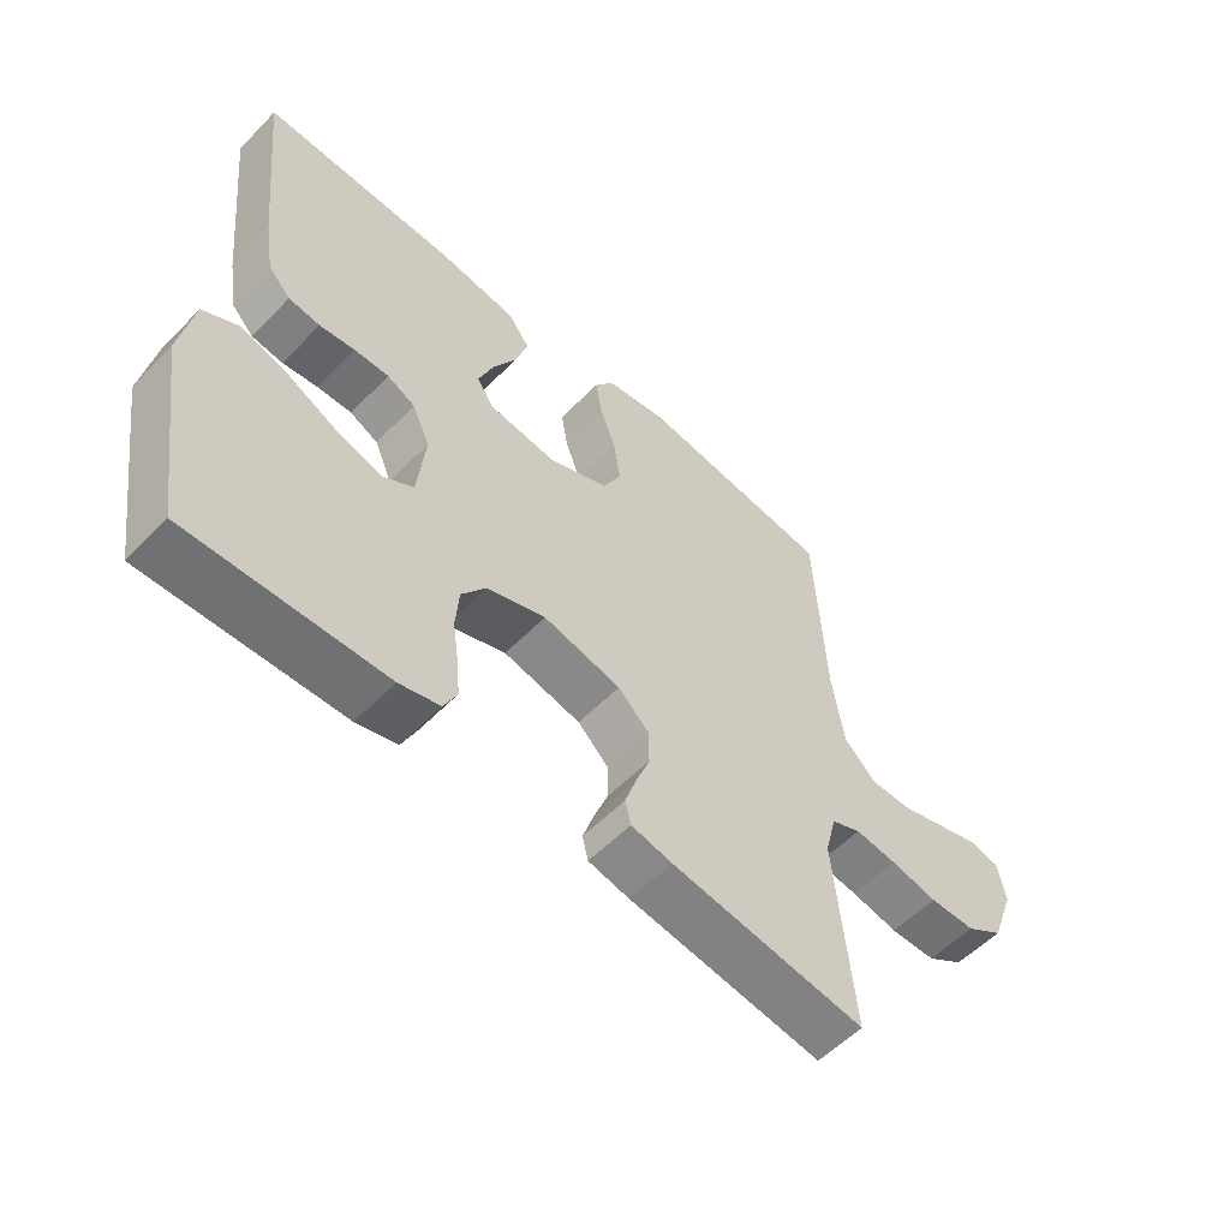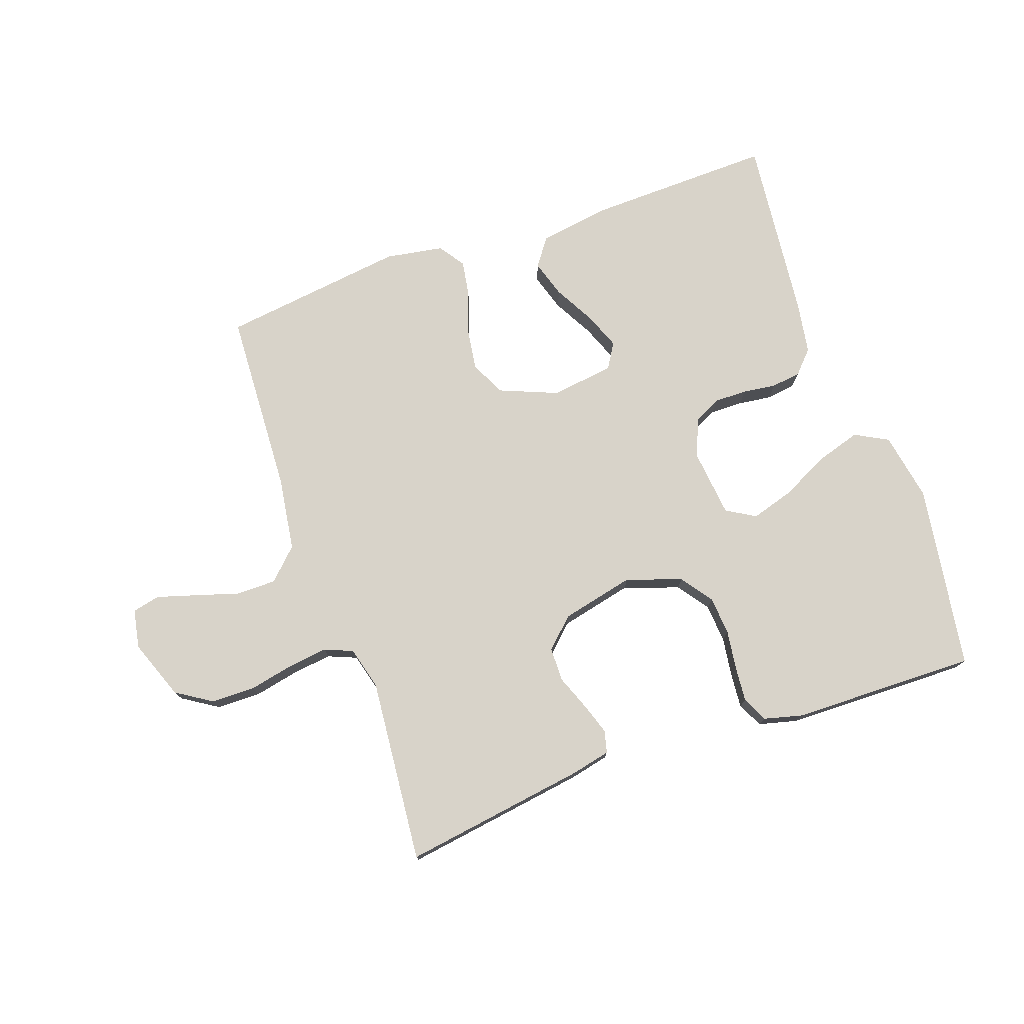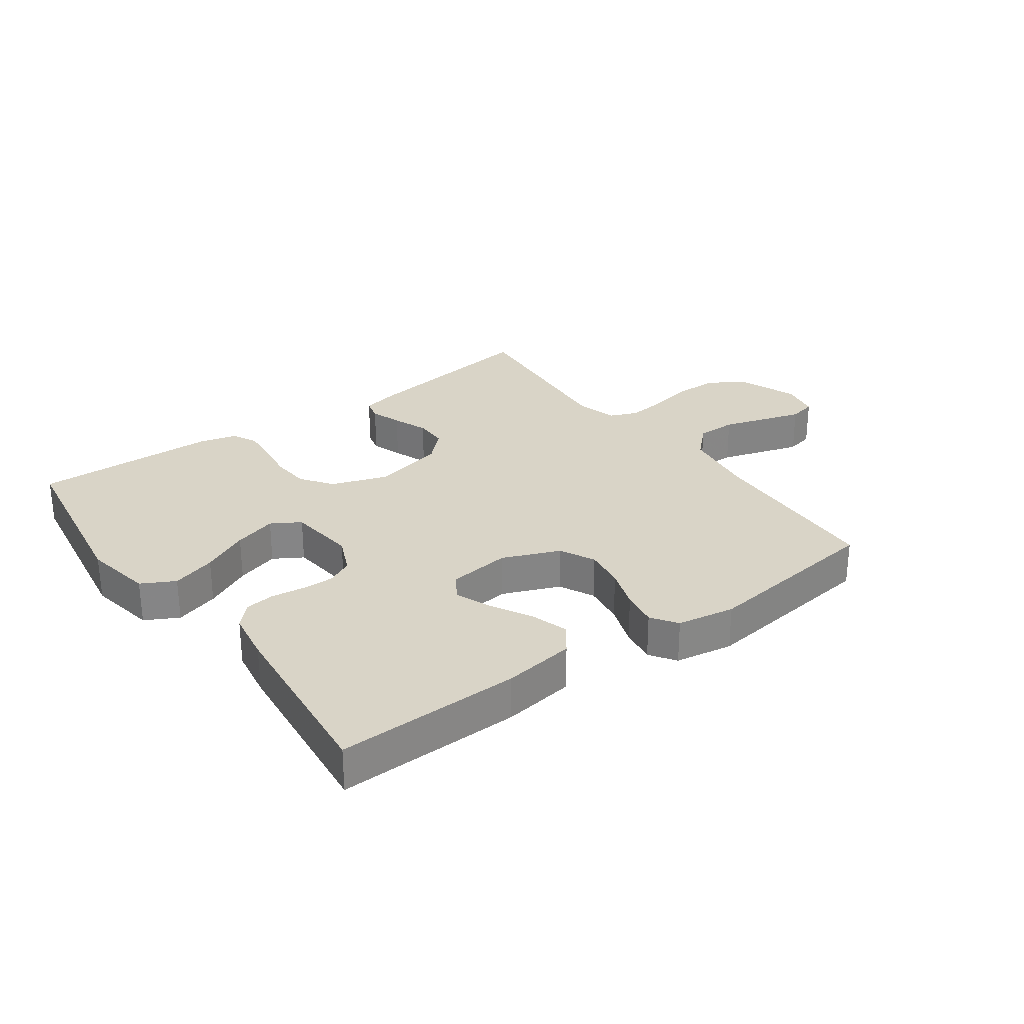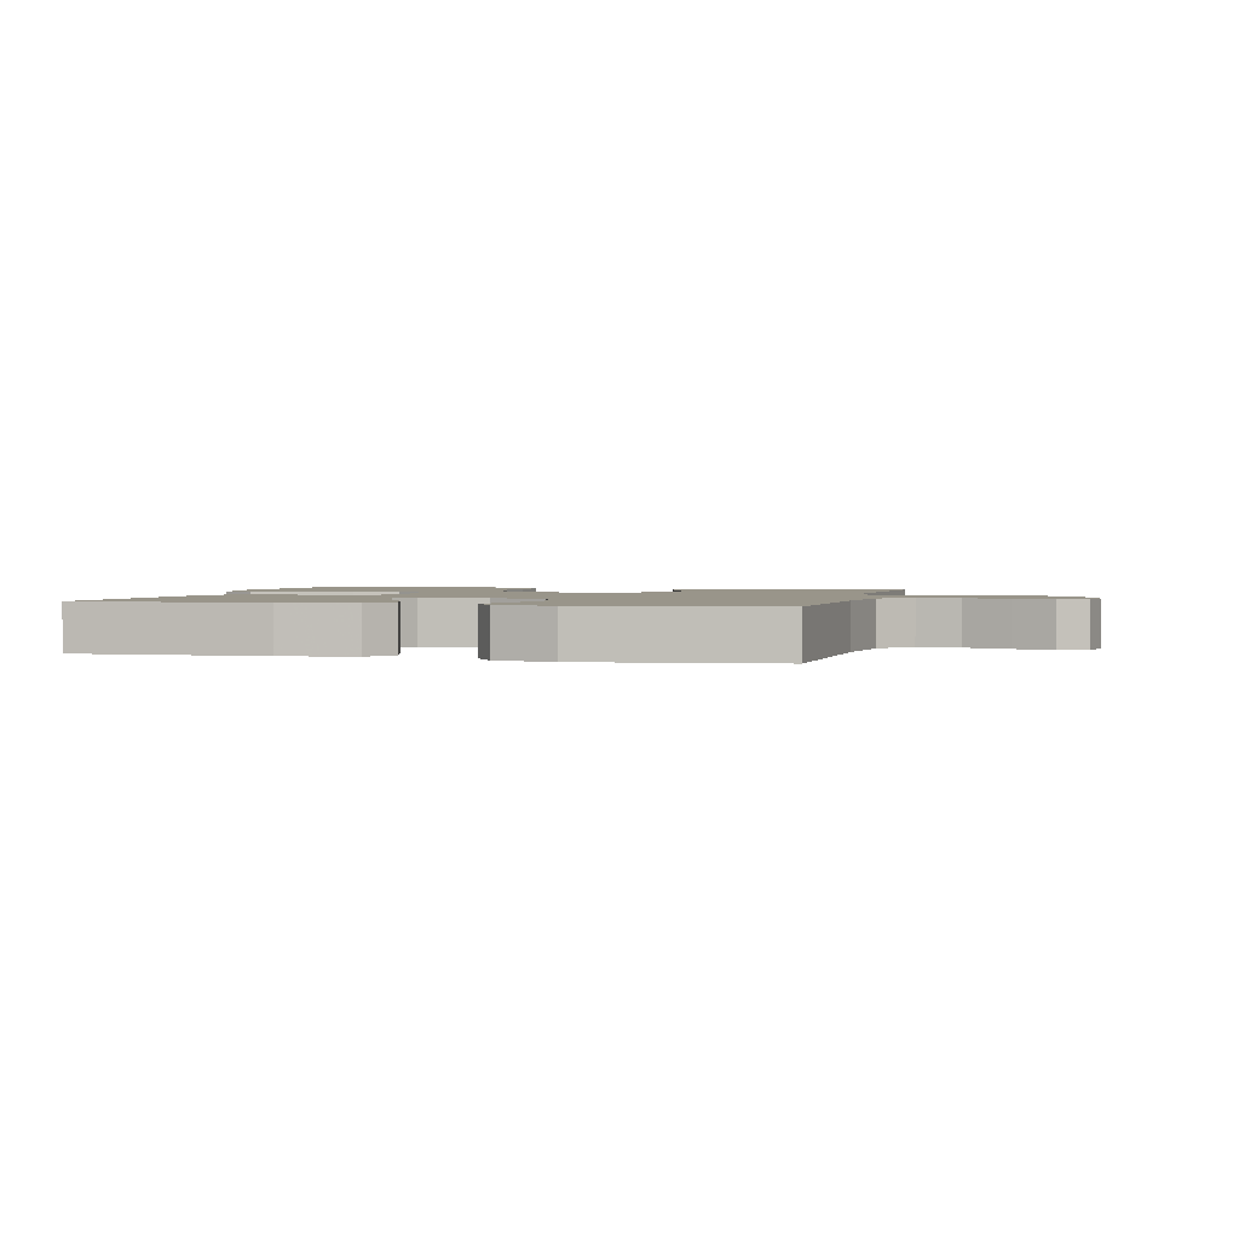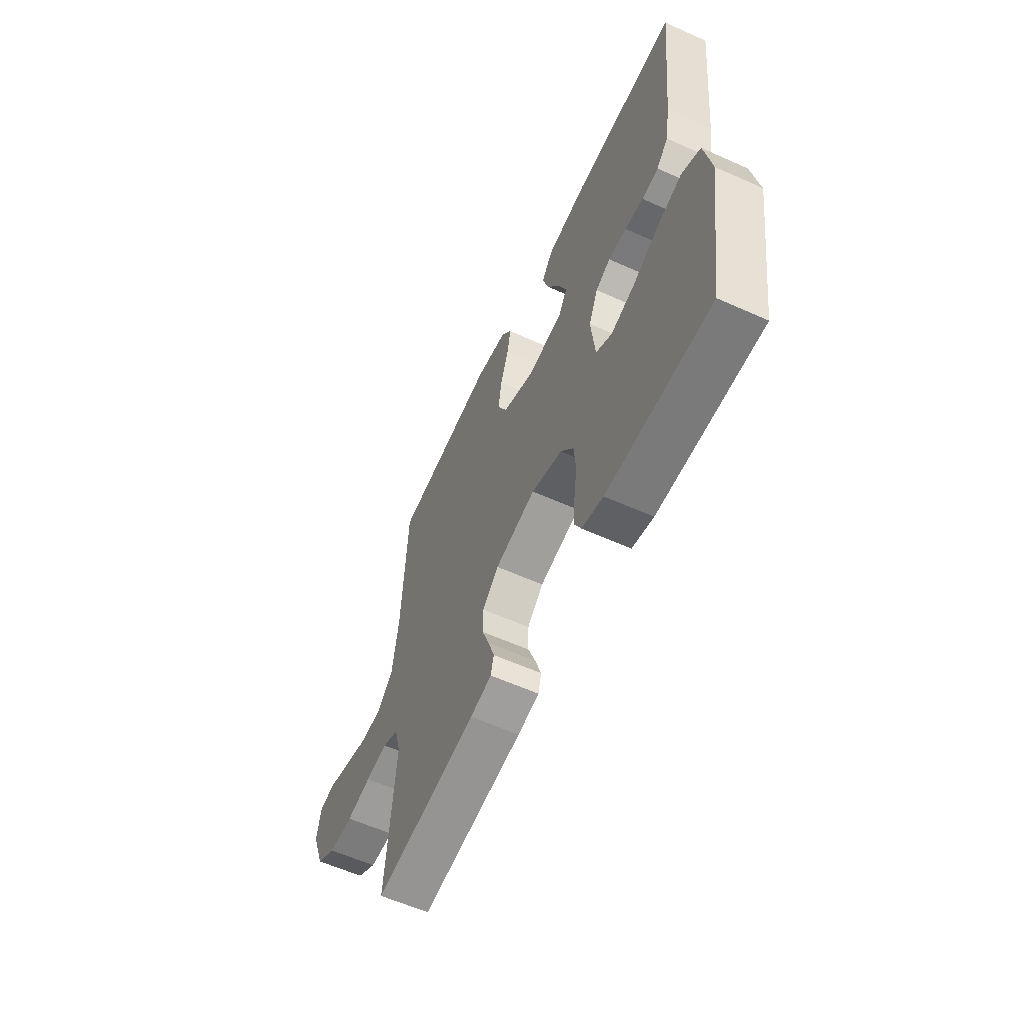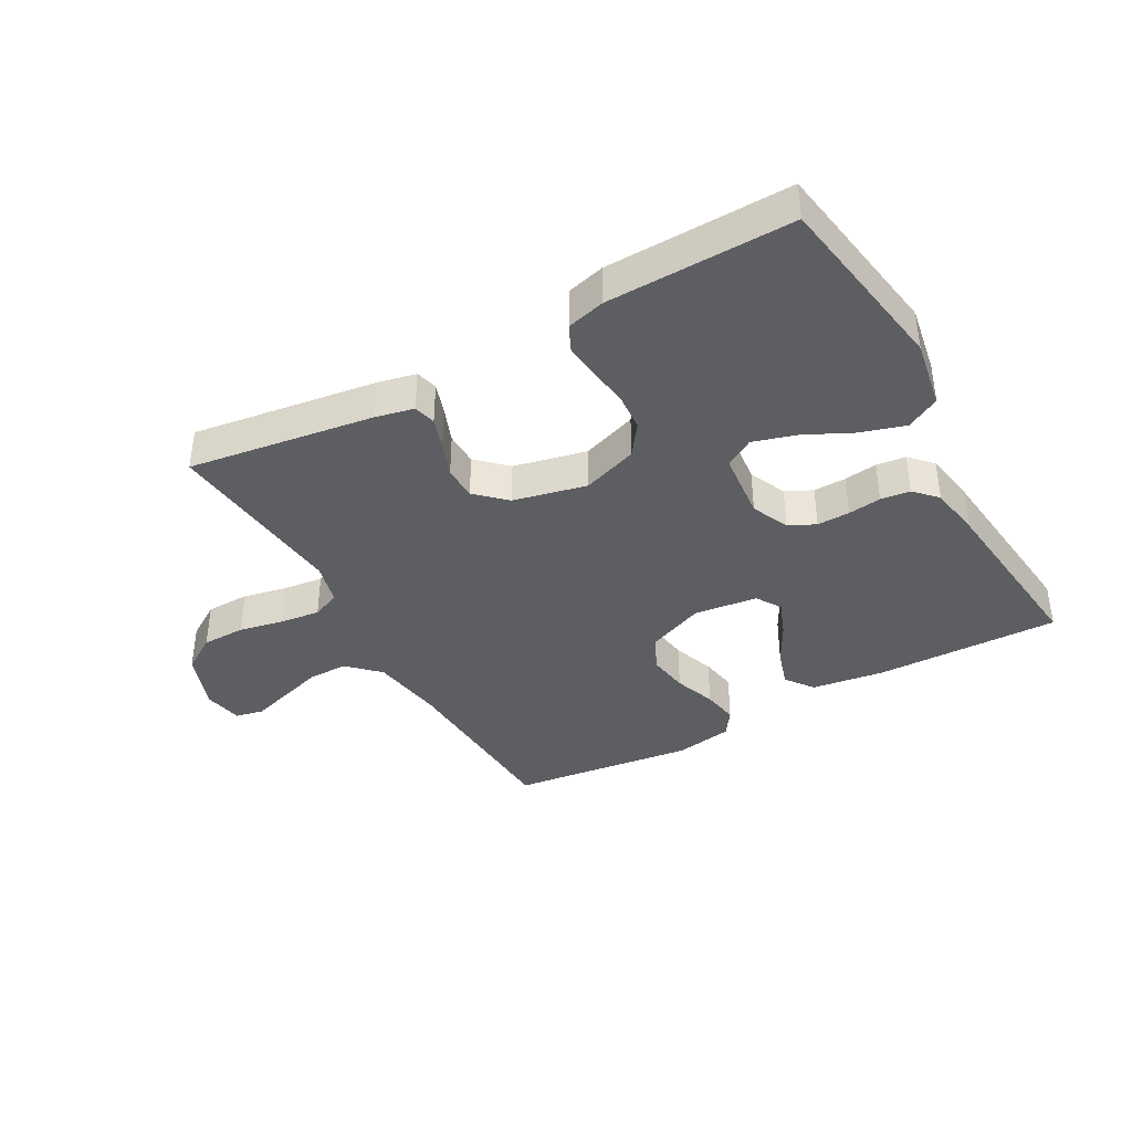
<metadata>
{"format":"obj","ext":"obj","renderer":"f3d","projection":"perspective","resolution":1024,"background":"white","views":[{"elev":-55.9,"azim":-43.3,"up":"+Z"},{"elev":76.0,"azim":160.5,"up":"+Y"},{"elev":28.5,"azim":-36.0,"up":"+Y"},{"elev":2.0,"azim":14.4,"up":"+Y"},{"elev":-59.2,"azim":-114.8,"up":"+Z"},{"elev":-38.9,"azim":-150.7,"up":"+Y"}]}
</metadata>
<code>
v 0.5 0.07 -0.5
v 0.2 0.07 -0.456
v 0.137 0.07 -0.442
v 0.128 0.07 -0.406
v 0.145 0.07 -0.355
v 0.167 0.07 -0.298
v 0.166 0.07 -0.243
v 0.119 0.07 -0.198
v 0 0.07 -0.171
v -0.09 0.07 -0.202
v -0.127 0.07 -0.253
v -0.132 0.07 -0.316
v -0.123 0.07 -0.38
v -0.118 0.07 -0.437
v -0.138 0.07 -0.478
v -0.2 0.07 -0.494
v -0.5 0.07 -0.5
v -0.547 0.07 -0.2
v -0.527 0.07 -0.088
v -0.473 0.07 -0.059
v -0.401 0.07 -0.081
v -0.324 0.07 -0.119
v -0.254 0.07 -0.14
v -0.207 0.07 -0.112
v -0.195 0.07 0
v -0.222 0.07 0.061
v -0.265 0.07 0.082
v -0.318 0.07 0.081
v -0.372 0.07 0.074
v -0.42 0.07 0.08
v -0.454 0.07 0.116
v -0.468 0.07 0.2
v -0.5 0.07 0.5
v -0.2 0.07 0.493
v -0.083 0.07 0.476
v -0.05 0.07 0.431
v -0.069 0.07 0.37
v -0.105 0.07 0.304
v -0.128 0.07 0.245
v -0.103 0.07 0.204
v 0 0.07 0.191
v 0.093 0.07 0.229
v 0.121 0.07 0.286
v 0.111 0.07 0.353
v 0.087 0.07 0.421
v 0.077 0.07 0.48
v 0.106 0.07 0.522
v 0.2 0.07 0.538
v 0.5 0.07 0.5
v 0.515 0.07 0.2
v 0.533 0.07 0.08
v 0.582 0.07 0.032
v 0.647 0.07 0.032
v 0.718 0.07 0.054
v 0.781 0.07 0.073
v 0.826 0.07 0.063
v 0.838 0.07 0
v 0.802 0.07 -0.097
v 0.744 0.07 -0.134
v 0.673 0.07 -0.135
v 0.601 0.07 -0.12
v 0.536 0.07 -0.112
v 0.49 0.07 -0.131
v 0.472 0.07 -0.2
v 0.5 0 -0.5
v 0.2 0 -0.456
v 0.137 0 -0.442
v 0.128 0 -0.406
v 0.145 0 -0.355
v 0.167 0 -0.298
v 0.166 0 -0.243
v 0.119 0 -0.198
v 0 0 -0.171
v -0.09 0 -0.202
v -0.127 0 -0.253
v -0.132 0 -0.316
v -0.123 0 -0.38
v -0.118 0 -0.437
v -0.138 0 -0.478
v -0.2 0 -0.494
v -0.5 0 -0.5
v -0.547 0 -0.2
v -0.527 0 -0.088
v -0.473 0 -0.059
v -0.401 0 -0.081
v -0.324 0 -0.119
v -0.254 0 -0.14
v -0.207 0 -0.112
v -0.195 0 0
v -0.222 0 0.061
v -0.265 0 0.082
v -0.318 0 0.081
v -0.372 0 0.074
v -0.42 0 0.08
v -0.454 0 0.116
v -0.468 0 0.2
v -0.5 0 0.5
v -0.2 0 0.493
v -0.083 0 0.476
v -0.05 0 0.431
v -0.069 0 0.37
v -0.105 0 0.304
v -0.128 0 0.245
v -0.103 0 0.204
v 0 0 0.191
v 0.093 0 0.229
v 0.121 0 0.286
v 0.111 0 0.353
v 0.087 0 0.421
v 0.077 0 0.48
v 0.106 0 0.522
v 0.2 0 0.538
v 0.5 0 0.5
v 0.515 0 0.2
v 0.533 0 0.08
v 0.582 0 0.032
v 0.647 0 0.032
v 0.718 0 0.054
v 0.781 0 0.073
v 0.826 0 0.063
v 0.838 0 0
v 0.802 0 -0.097
v 0.744 0 -0.134
v 0.673 0 -0.135
v 0.601 0 -0.12
v 0.536 0 -0.112
v 0.49 0 -0.131
v 0.472 0 -0.2
f 58 59 60 61
f 58 61 62
f 57 58 62
f 56 57 62
f 53 54 55 56
f 53 56 62 63
f 47 48 49 50
f 47 50 51
f 44 45 46 47
f 43 44 47 51
f 42 43 51 52
f 35 36 37 38
f 35 38 39
f 34 35 39
f 33 34 39
f 32 33 39 40
f 28 29 30 31
f 27 28 31 32
f 26 27 32 40
f 19 20 21 22
f 19 22 23
f 18 19 23
f 17 18 23
f 16 17 23 24
f 12 13 14 15
f 12 15 16 24
f 3 4 5 6
f 1 2 3 6
f 64 1 6 7
f 63 64 7 8
f 52 53 63 8
f 41 42 52 8
f 25 26 40 41
f 25 41 8 9
f 11 12 24 25
f 10 11 25
f 9 10 25
f 125 124 123 122
f 126 125 122
f 126 122 121
f 126 121 120
f 120 119 118 117
f 127 126 120 117
f 114 113 112 111
f 115 114 111
f 111 110 109 108
f 115 111 108 107
f 116 115 107 106
f 102 101 100 99
f 103 102 99
f 103 99 98
f 103 98 97
f 104 103 97 96
f 95 94 93 92
f 96 95 92 91
f 104 96 91 90
f 86 85 84 83
f 87 86 83
f 87 83 82
f 87 82 81
f 88 87 81 80
f 79 78 77 76
f 88 80 79 76
f 70 69 68 67
f 70 67 66 65
f 71 70 65 128
f 72 71 128 127
f 72 127 117 116
f 72 116 106 105
f 105 104 90 89
f 73 72 105 89
f 89 88 76 75
f 89 75 74
f 89 74 73
f 1 65 66 2
f 2 66 67 3
f 3 67 68 4
f 4 68 69 5
f 5 69 70 6
f 6 70 71 7
f 7 71 72 8
f 8 72 73 9
f 9 73 74 10
f 10 74 75 11
f 11 75 76 12
f 12 76 77 13
f 13 77 78 14
f 14 78 79 15
f 15 79 80 16
f 16 80 81 17
f 17 81 82 18
f 18 82 83 19
f 19 83 84 20
f 20 84 85 21
f 21 85 86 22
f 22 86 87 23
f 23 87 88 24
f 24 88 89 25
f 25 89 90 26
f 26 90 91 27
f 27 91 92 28
f 28 92 93 29
f 29 93 94 30
f 30 94 95 31
f 31 95 96 32
f 32 96 97 33
f 33 97 98 34
f 34 98 99 35
f 35 99 100 36
f 36 100 101 37
f 37 101 102 38
f 38 102 103 39
f 39 103 104 40
f 40 104 105 41
f 41 105 106 42
f 42 106 107 43
f 43 107 108 44
f 44 108 109 45
f 45 109 110 46
f 46 110 111 47
f 47 111 112 48
f 48 112 113 49
f 49 113 114 50
f 50 114 115 51
f 51 115 116 52
f 52 116 117 53
f 53 117 118 54
f 54 118 119 55
f 55 119 120 56
f 56 120 121 57
f 57 121 122 58
f 58 122 123 59
f 59 123 124 60
f 60 124 125 61
f 61 125 126 62
f 62 126 127 63
f 63 127 128 64
f 64 128 65 1

</code>
